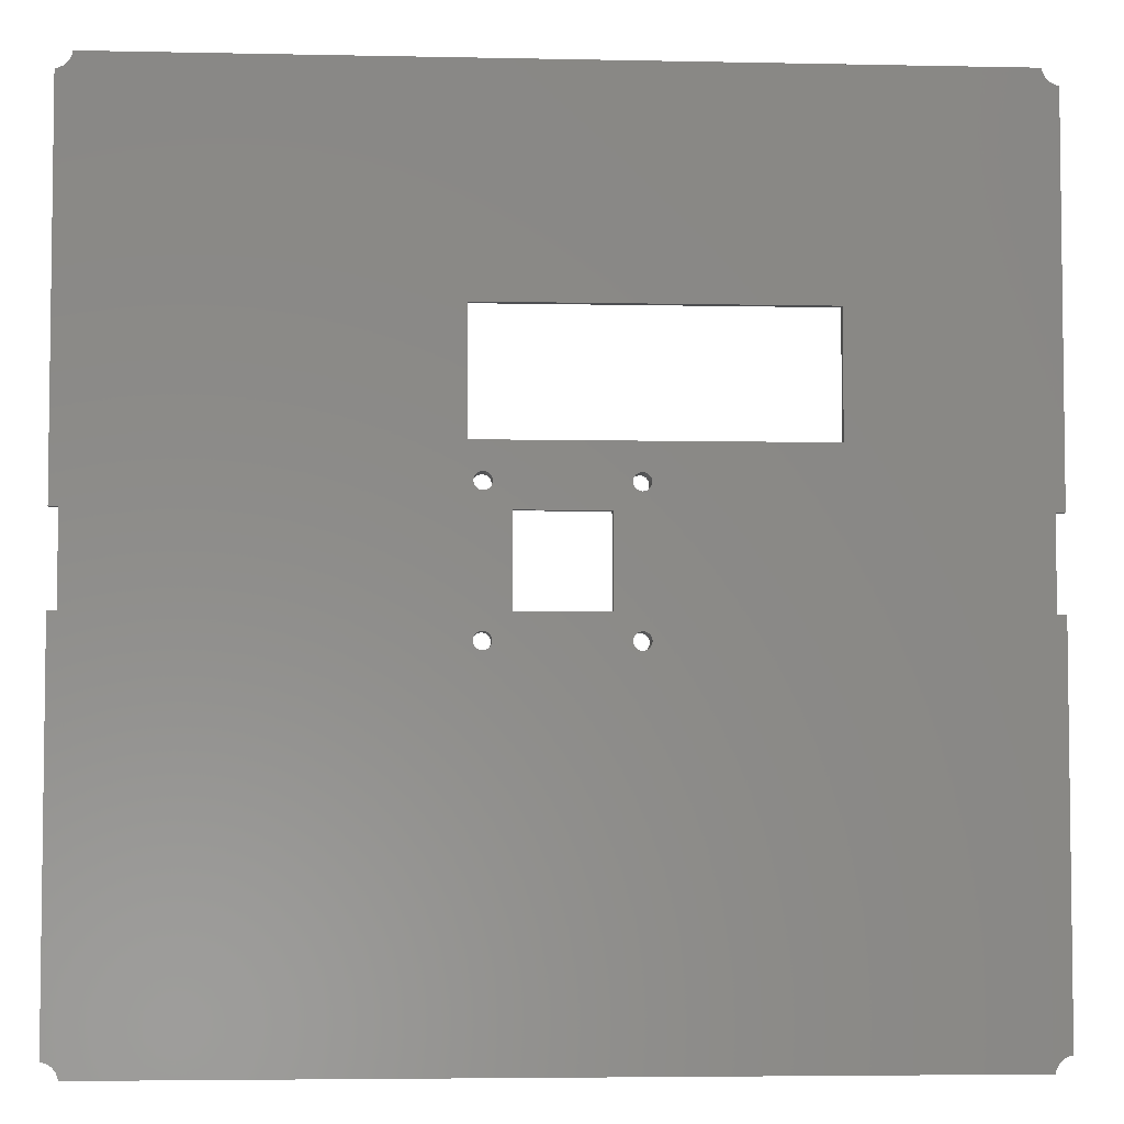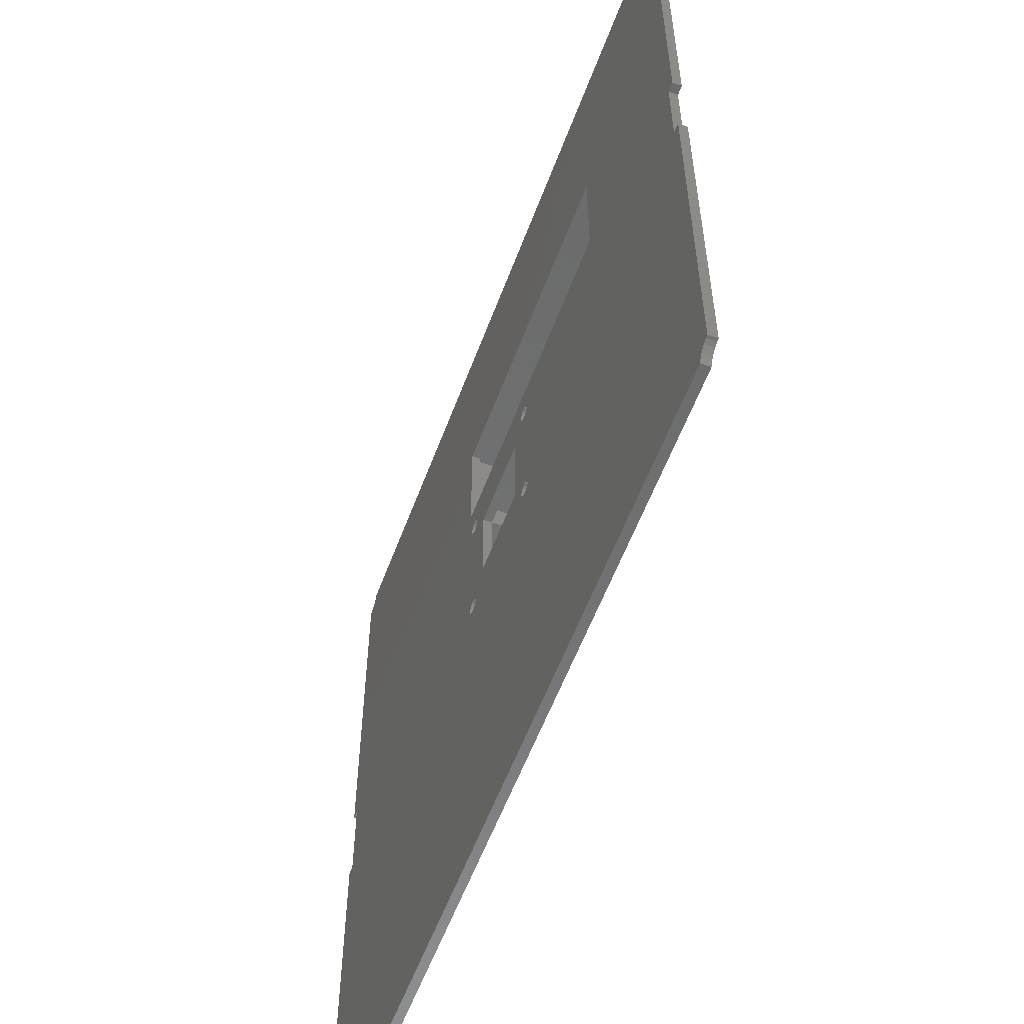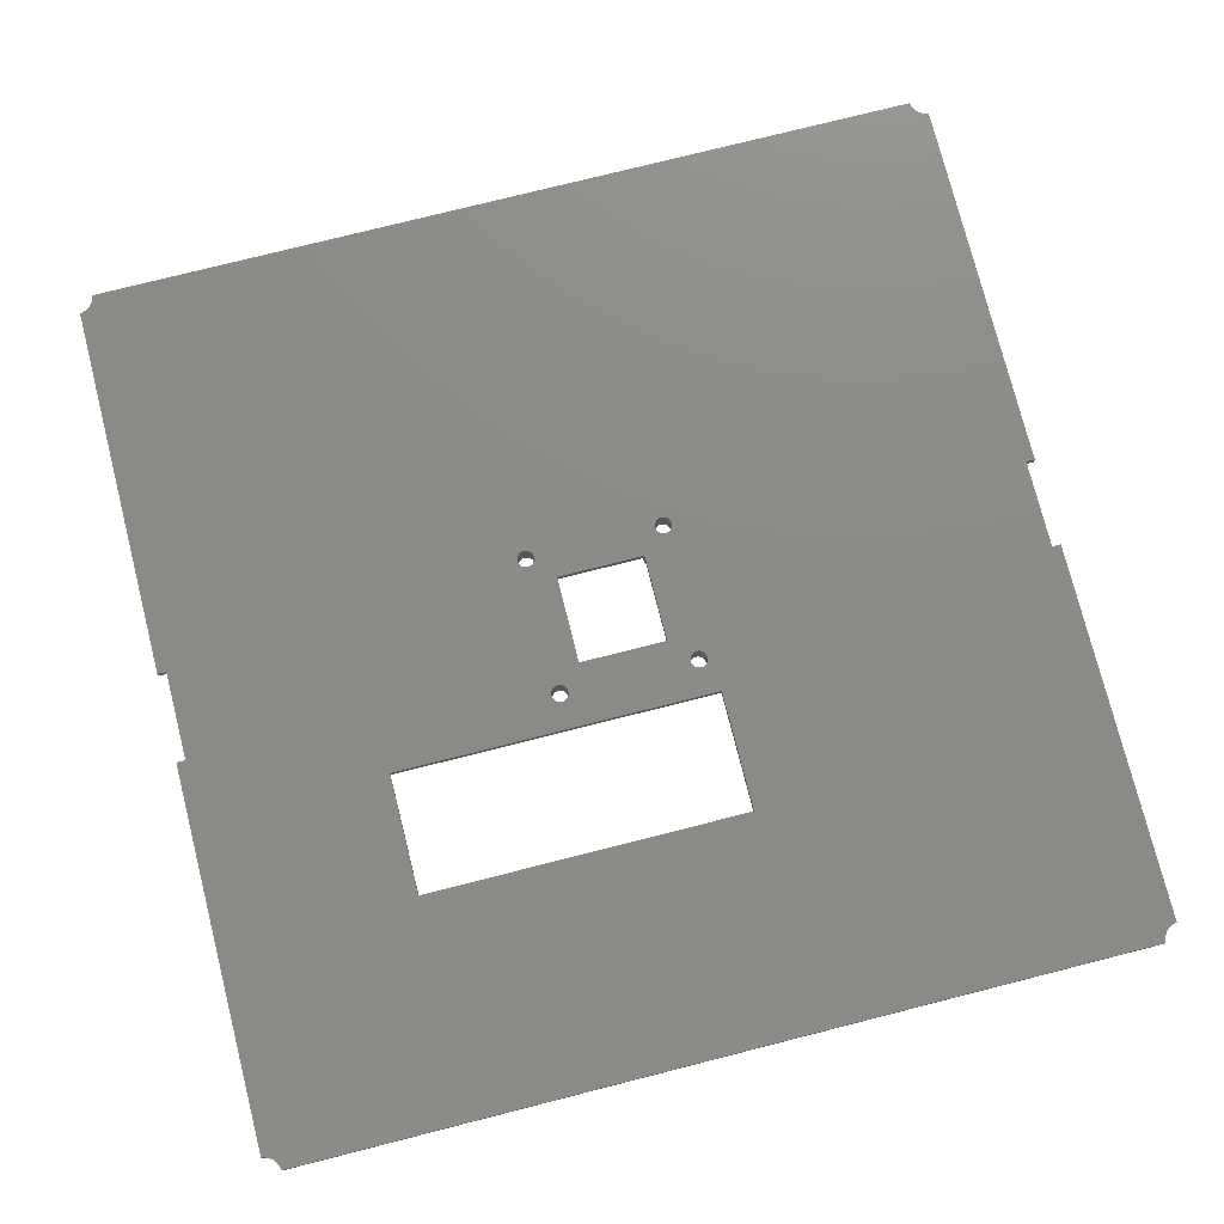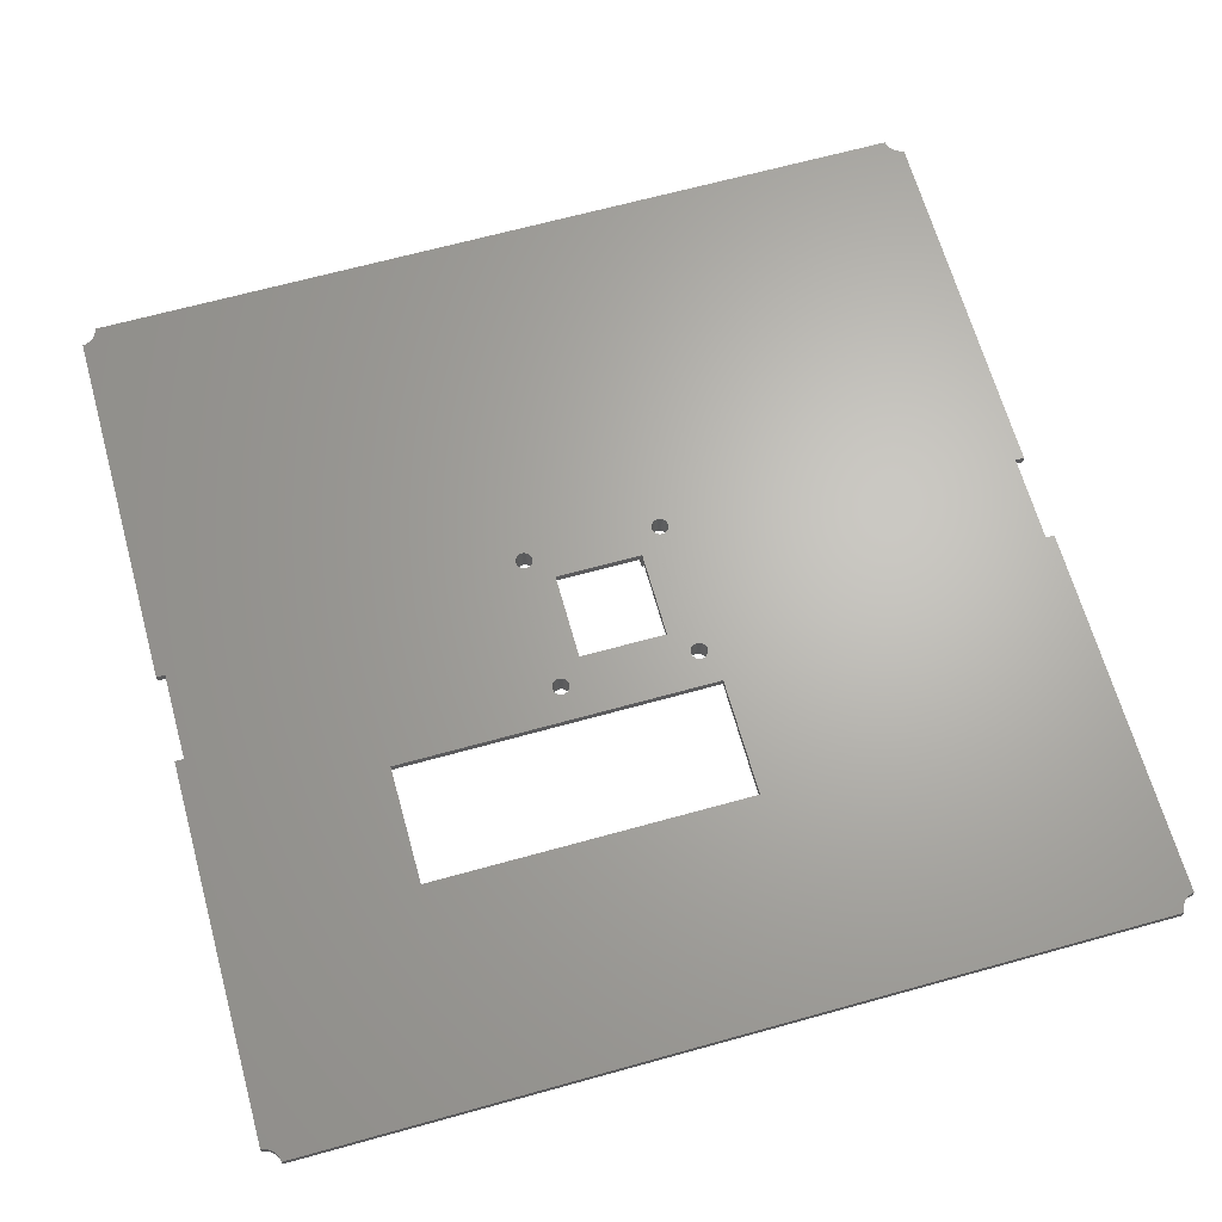
<metadata>
{"format":"stl","ext":"stl","renderer":"f3d","projection":"perspective","resolution":1024,"background":"white","views":[{"elev":-4.7,"azim":-3.9,"up":"+Y"},{"elev":-57.9,"azim":69.6,"up":"+Y"},{"elev":76.3,"azim":165.8,"up":"+Z"},{"elev":65.9,"azim":164.4,"up":"+Z"}]}
</metadata>
<code>
# stl→obj: 321 verts, 674 faces
v 797 1524 100
v 797 1511 102
v 797 1511 100
v 797 1596 102
v 797 1596 100
v 602.9 1507 100
v 793.4 1507 102
v 602.9 1507 102
v 793.4 1507 100
v 688.3 1616 100
v 708 1616 102
v 688.3 1616 102
v 708 1616 100
v 688.3 1596 102
v 688.3 1596 100
v 708 1596 102
v 708 1596 100
v 679.7 1656 100
v 679.7 1629 102
v 679.7 1629 100
v 679.7 1656 102
v 753.2 1629 102
v 753.2 1629 100
v 753.2 1656 102
v 753.2 1656 100
v 793.4 1705 100
v 773.9 1705 102
v 793.4 1705 102
v 602.9 1705 100
v 602.9 1705 102
v 773.9 1705 100
v 599.4 1701 102
v 599.4 1616 100
v 599.4 1616 102
v 599.4 1701 100
v 719.3 1623 100
v 759.2 1623 100
v 719.3 1585 100
v 759.2 1662 100
v 673.7 1662 100
v 796.3 1510 100
v 795 1596 100
v 795.4 1510 100
v 794.6 1509 100
v 795 1616 100
v 797 1701 100
v 797 1616 100
v 796.3 1701 100
v 795.4 1702 100
v 794.6 1702 100
v 793.9 1509 100
v 793.9 1703 100
v 793.5 1508 100
v 793.5 1704 100
v 677 1585 100
v 677 1623 100
v 673.7 1623 100
v 602.8 1704 100
v 602.8 1508 100
v 602.4 1509 100
v 602.4 1703 100
v 601.8 1509 100
v 601.8 1702 100
v 601.4 1596 100
v 601 1510 100
v 599.4 1596 100
v 600 1510 100
v 599.4 1511 100
v 601.4 1616 100
v 601 1702 100
v 600 1701 100
v 708 1621 100
v 688.3 1621 100
v 688.3 1590 100
v 708 1590 100
v 713.7 1616 100
v 713.7 1596 100
v 682.7 1596 100
v 682.7 1616 100
v 719.3 1585 96
v 677 1585 96
v 677 1623 96
v 688.3 1621 96
v 688.3 1616 96
v 682.7 1616 96
v 682.7 1596 96
v 688.3 1596 96
v 688.3 1590 96
v 708 1590 96
v 708 1596 96
v 713.7 1596 96
v 713.7 1616 96
v 708 1616 96
v 708 1621 96
v 755.2 1627 100
v 755.2 1658 100
v 677.7 1627 100
v 677.7 1658 100
v 673.7 1623 96
v 673.7 1662 96
v 759.2 1662 96
v 759.2 1623 96
v 719.3 1623 96
v 677.7 1627 96
v 677.7 1658 96
v 755.2 1627 96
v 755.2 1658 96
v 713.7 1619 96
v 713.2 1620 96
v 712.7 1620 96
v 712.3 1620 96
v 712 1620 96
v 711.9 1621 96
v 711.8 1621 96
v 684.4 1591 96
v 684.5 1590 96
v 684.2 1591 96
v 683.9 1592 96
v 683.6 1592 96
v 683.1 1592 96
v 682.6 1592 96
v 684.5 1621 96
v 684.3 1620 96
v 684 1620 96
v 683.6 1620 96
v 683.2 1620 96
v 682.7 1619 96
v 682.2 1620 96
v 682.1 1592 96
v 681.7 1620 96
v 681.7 1592 96
v 681.3 1620 96
v 681.3 1592 96
v 681 1620 96
v 681 1591 96
v 680.9 1621 96
v 680.8 1591 96
v 680.8 1621 96
v 680.7 1590 96
v 715.5 1590 96
v 715.3 1589 96
v 715 1589 96
v 714.6 1589 96
v 714.2 1589 96
v 713.7 1588 96
v 713.2 1589 96
v 712.7 1589 96
v 712.3 1589 96
v 712 1589 96
v 711.9 1590 96
v 711.8 1590 96
v 683.6 1589 96
v 683.9 1589 96
v 684.2 1589 96
v 684.4 1590 96
v 683.1 1589 96
v 682.6 1588 96
v 682.1 1589 96
v 681.7 1589 96
v 681.3 1589 96
v 681 1589 96
v 680.8 1590 96
v 713.7 1623 96
v 714.2 1623 96
v 714.6 1623 96
v 715 1623 96
v 715.3 1622 96
v 715.5 1622 96
v 715.5 1621 96
v 713.2 1623 96
v 712.7 1623 96
v 712.3 1623 96
v 712 1622 96
v 711.9 1622 96
v 683.6 1623 96
v 684 1623 96
v 684.3 1622 96
v 684.5 1622 96
v 683.2 1623 96
v 682.7 1623 96
v 682.2 1623 96
v 681.7 1623 96
v 681.3 1623 96
v 681 1622 96
v 680.9 1622 96
v 715.5 1591 96
v 715.3 1591 96
v 715.3 1620 96
v 715 1592 96
v 715 1620 96
v 714.6 1592 96
v 714.6 1620 96
v 714.2 1620 96
v 714.2 1592 96
v 713.7 1592 96
v 713.2 1592 96
v 712.7 1592 96
v 712.3 1592 96
v 712 1591 96
v 711.9 1591 96
v 681.7 1592 102
v 682.1 1592 102
v 681.3 1592 102
v 681 1591 102
v 680.8 1591 102
v 680.7 1590 102
v 680.8 1590 102
v 681 1589 102
v 681.3 1589 102
v 681.7 1589 102
v 682.1 1589 102
v 682.6 1588 102
v 683.1 1589 102
v 683.6 1589 102
v 683.9 1589 102
v 684.2 1589 102
v 684.4 1590 102
v 684.5 1590 102
v 684.4 1591 102
v 684.2 1591 102
v 683.9 1592 102
v 683.6 1592 102
v 683.1 1592 102
v 682.6 1592 102
v 684.5 1621 102
v 684.5 1622 102
v 684.3 1622 102
v 684 1623 102
v 683.6 1623 102
v 683.2 1623 102
v 682.7 1623 102
v 682.2 1623 102
v 681.7 1623 102
v 681.3 1623 102
v 681 1622 102
v 680.9 1622 102
v 680.8 1621 102
v 680.9 1621 102
v 681 1620 102
v 681.3 1620 102
v 681.7 1620 102
v 682.2 1620 102
v 682.7 1619 102
v 683.2 1620 102
v 683.6 1620 102
v 684 1620 102
v 684.3 1620 102
v 711.8 1621 102
v 711.9 1622 102
v 711.9 1621 102
v 712 1620 102
v 712.3 1620 102
v 712.7 1620 102
v 713.2 1620 102
v 713.7 1619 102
v 714.2 1620 102
v 714.6 1620 102
v 715 1620 102
v 715.3 1620 102
v 715.5 1621 102
v 715.5 1622 102
v 715.3 1622 102
v 715 1623 102
v 714.6 1623 102
v 714.2 1623 102
v 713.7 1623 102
v 713.2 1623 102
v 712.7 1623 102
v 712.3 1623 102
v 712 1622 102
v 714.2 1592 102
v 713.7 1592 102
v 713.2 1592 102
v 712.7 1592 102
v 712.3 1592 102
v 712 1591 102
v 711.9 1591 102
v 711.8 1590 102
v 711.9 1590 102
v 712 1589 102
v 712.3 1589 102
v 712.7 1589 102
v 713.2 1589 102
v 713.7 1588 102
v 714.2 1589 102
v 714.6 1589 102
v 715 1589 102
v 715.3 1589 102
v 715.5 1590 102
v 715.5 1591 102
v 715.3 1591 102
v 715 1592 102
v 714.6 1592 102
v 793.5 1704 102
v 793.9 1703 102
v 794.6 1702 102
v 795.4 1702 102
v 796.3 1701 102
v 797 1701 102
v 600 1701 102
v 601 1702 102
v 601.8 1702 102
v 602.4 1703 102
v 602.8 1704 102
v 602.8 1508 102
v 602.4 1509 102
v 601.8 1509 102
v 601 1510 102
v 600 1510 102
v 599.4 1511 102
v 796.3 1510 102
v 795.4 1510 102
v 794.6 1509 102
v 793.9 1509 102
v 793.5 1508 102
v 599.4 1596 102
v 601.4 1596 102
v 601.4 1616 102
v 795 1616 102
v 797 1616 102
v 795 1596 102
f 1 2 3
f 2 1 4
f 4 1 5
f 6 7 8
f 7 6 9
f 10 11 12
f 11 10 13
f 10 14 15
f 14 10 12
f 16 15 14
f 15 16 17
f 11 17 16
f 17 11 13
f 18 19 20
f 19 18 21
f 22 20 19
f 20 22 23
f 24 23 22
f 23 24 25
f 18 24 21
f 24 18 25
f 26 27 28
f 27 29 30
f 29 27 31
f 31 27 26
f 32 33 34
f 33 32 35
f 36 37 38
f 31 39 29
f 39 31 37
f 29 39 40
f 41 1 3
f 1 41 5
f 5 41 42
f 42 41 43
f 42 43 44
f 42 44 45
f 45 46 47
f 46 45 48
f 48 45 49
f 49 45 50
f 50 45 44
f 50 44 51
f 50 51 52
f 52 51 53
f 52 53 54
f 54 53 9
f 54 9 26
f 26 9 37
f 37 9 38
f 38 9 6
f 26 37 31
f 38 6 55
f 55 6 56
f 56 6 57
f 57 6 40
f 40 6 29
f 29 6 58
f 58 6 59
f 58 59 60
f 58 60 61
f 61 60 62
f 61 62 63
f 63 62 64
f 64 62 65
f 64 65 66
f 66 65 67
f 66 67 68
f 63 69 70
f 69 63 64
f 70 69 33
f 70 33 71
f 71 33 35
f 10 72 13
f 72 10 73
f 74 17 75
f 17 74 15
f 17 76 77
f 76 17 13
f 78 10 15
f 10 78 79
f 55 80 38
f 80 55 81
f 55 82 81
f 82 55 56
f 83 10 84
f 10 83 73
f 85 10 79
f 10 85 84
f 85 78 86
f 78 85 79
f 15 86 78
f 86 15 87
f 87 74 88
f 74 87 15
f 89 74 75
f 74 89 88
f 75 90 89
f 90 75 17
f 91 17 77
f 17 91 90
f 77 92 91
f 92 77 76
f 13 92 76
f 92 13 93
f 13 94 93
f 94 13 72
f 73 94 72
f 94 73 83
f 95 23 96
f 23 95 97
f 23 97 20
f 20 97 18
f 96 25 98
f 25 96 23
f 98 25 18
f 98 18 97
f 99 56 57
f 56 99 82
f 40 99 57
f 99 40 100
f 101 40 39
f 40 101 100
f 102 39 37
f 39 102 101
f 36 102 37
f 102 36 103
f 104 98 97
f 98 104 105
f 106 97 95
f 97 106 104
f 96 106 95
f 106 96 107
f 105 96 98
f 96 105 107
f 103 38 80
f 38 103 36
f 108 92 109
f 92 108 91
f 109 92 93
f 109 93 110
f 110 93 111
f 111 93 112
f 112 93 113
f 113 93 114
f 88 86 87
f 86 88 115
f 115 88 116
f 86 115 117
f 86 117 118
f 86 118 119
f 86 119 120
f 86 120 121
f 86 121 85
f 85 83 84
f 83 85 122
f 83 122 122
f 122 85 123
f 123 85 124
f 124 85 125
f 125 85 126
f 126 85 127
f 127 85 128
f 128 85 121
f 128 121 129
f 128 129 130
f 130 129 131
f 130 131 132
f 132 131 133
f 132 133 134
f 134 133 135
f 134 135 136
f 136 135 137
f 136 137 138
f 138 137 139
f 80 140 140
f 140 80 141
f 141 80 142
f 142 80 143
f 143 80 144
f 144 80 145
f 145 80 81
f 145 81 146
f 146 81 147
f 147 81 148
f 148 81 149
f 149 81 150
f 150 81 151
f 151 81 89
f 89 81 88
f 88 81 152
f 88 152 153
f 88 153 154
f 88 154 155
f 88 155 116
f 152 81 156
f 156 81 157
f 157 81 158
f 158 81 159
f 159 81 160
f 160 81 161
f 161 81 162
f 162 81 139
f 139 81 104
f 104 81 105
f 105 81 82
f 101 107 100
f 107 101 106
f 100 107 105
f 100 105 82
f 100 82 99
f 102 106 101
f 106 102 103
f 106 103 104
f 104 103 163
f 163 103 164
f 164 103 165
f 165 103 166
f 166 103 167
f 167 103 168
f 168 103 169
f 169 103 80
f 169 80 140
f 104 163 170
f 104 170 171
f 104 171 172
f 104 172 173
f 104 173 174
f 104 174 114
f 104 114 94
f 94 114 93
f 104 94 83
f 104 83 175
f 175 83 176
f 176 83 177
f 177 83 178
f 178 83 122
f 104 175 179
f 104 179 180
f 104 180 181
f 104 181 182
f 104 182 183
f 104 183 184
f 104 184 185
f 104 185 138
f 104 138 139
f 186 169 140
f 169 186 169
f 169 186 187
f 169 187 188
f 188 187 189
f 188 189 190
f 190 189 191
f 190 191 192
f 192 191 193
f 193 191 194
f 193 194 195
f 193 195 108
f 108 195 91
f 91 195 196
f 91 196 90
f 90 196 197
f 90 197 198
f 90 198 199
f 90 199 200
f 90 200 151
f 90 151 89
f 201 129 202
f 129 201 131
f 203 131 201
f 131 203 133
f 135 203 204
f 203 135 133
f 137 204 205
f 204 137 135
f 139 205 206
f 205 139 137
f 162 206 207
f 206 162 139
f 161 207 208
f 207 161 162
f 160 208 209
f 208 160 161
f 210 160 209
f 160 210 159
f 211 159 210
f 159 211 158
f 212 158 211
f 158 212 157
f 156 212 213
f 212 156 157
f 152 213 214
f 213 152 156
f 153 214 215
f 214 153 152
f 216 153 215
f 153 216 154
f 217 154 216
f 154 217 155
f 218 155 217
f 155 218 116
f 219 116 218
f 116 219 115
f 220 115 219
f 115 220 117
f 221 117 220
f 117 221 118
f 119 221 222
f 221 119 118
f 120 222 223
f 222 120 119
f 121 223 224
f 223 121 120
f 202 121 224
f 121 202 129
f 225 122 225
f 122 225 122
f 226 122 225
f 122 226 178
f 227 178 226
f 178 227 177
f 228 177 227
f 177 228 176
f 175 228 229
f 228 175 176
f 179 229 230
f 229 179 175
f 180 230 231
f 230 180 179
f 181 231 232
f 231 181 180
f 182 232 233
f 232 182 181
f 183 233 234
f 233 183 182
f 183 235 184
f 235 183 234
f 184 236 185
f 236 184 235
f 185 237 138
f 237 185 236
f 138 238 136
f 238 138 237
f 136 239 134
f 239 136 238
f 134 240 132
f 240 134 239
f 130 240 241
f 240 130 132
f 128 241 242
f 241 128 130
f 127 242 243
f 242 127 128
f 126 243 244
f 243 126 127
f 125 244 245
f 244 125 126
f 124 245 246
f 245 124 125
f 247 124 246
f 124 247 123
f 225 123 247
f 123 225 122
f 174 248 114
f 248 174 249
f 114 250 113
f 250 114 248
f 113 251 112
f 251 113 250
f 112 252 111
f 252 112 251
f 110 252 253
f 252 110 111
f 109 253 254
f 253 109 110
f 108 254 255
f 254 108 109
f 193 255 256
f 255 193 108
f 192 256 257
f 256 192 193
f 190 257 258
f 257 190 192
f 259 190 258
f 190 259 188
f 260 188 259
f 188 260 169
f 260 169 260
f 169 260 169
f 261 169 260
f 169 261 168
f 262 168 261
f 168 262 167
f 263 167 262
f 167 263 166
f 165 263 264
f 263 165 166
f 164 264 265
f 264 164 165
f 163 265 266
f 265 163 164
f 170 266 267
f 266 170 163
f 171 267 268
f 267 171 170
f 172 268 269
f 268 172 171
f 172 270 173
f 270 172 269
f 173 249 174
f 249 173 270
f 195 271 272
f 271 195 194
f 196 272 273
f 272 196 195
f 197 273 274
f 273 197 196
f 198 274 275
f 274 198 197
f 198 276 199
f 276 198 275
f 199 277 200
f 277 199 276
f 200 278 151
f 278 200 277
f 151 279 150
f 279 151 278
f 150 280 149
f 280 150 279
f 149 281 148
f 281 149 280
f 147 281 282
f 281 147 148
f 146 282 283
f 282 146 147
f 145 283 284
f 283 145 146
f 144 284 285
f 284 144 145
f 143 285 286
f 285 143 144
f 142 286 287
f 286 142 143
f 288 142 287
f 142 288 141
f 289 141 288
f 141 289 140
f 289 140 289
f 140 289 140
f 290 140 289
f 140 290 186
f 291 186 290
f 186 291 187
f 292 187 291
f 187 292 189
f 191 292 293
f 292 191 189
f 194 293 271
f 293 194 191
f 26 294 54
f 294 26 28
f 54 295 52
f 295 54 294
f 52 296 50
f 296 52 295
f 49 296 297
f 296 49 50
f 48 297 298
f 297 48 49
f 46 298 299
f 298 46 48
f 71 32 300
f 32 71 35
f 70 300 301
f 300 70 71
f 63 301 302
f 301 63 70
f 303 63 302
f 63 303 61
f 304 61 303
f 61 304 58
f 30 58 304
f 58 30 29
f 305 6 8
f 6 305 59
f 306 59 305
f 59 306 60
f 307 60 306
f 60 307 62
f 65 307 308
f 307 65 62
f 67 308 309
f 308 67 65
f 68 309 310
f 309 68 67
f 41 2 311
f 2 41 3
f 43 311 312
f 311 43 41
f 44 312 313
f 312 44 43
f 44 314 51
f 314 44 313
f 51 315 53
f 315 51 314
f 53 7 9
f 7 53 315
f 64 316 317
f 316 64 66
f 318 64 317
f 64 318 69
f 33 318 34
f 318 33 69
f 316 68 310
f 68 316 66
f 299 319 320
f 319 299 298
f 319 298 297
f 319 297 296
f 319 296 321
f 22 261 260
f 261 22 262
f 262 22 263
f 263 22 264
f 264 22 265
f 265 22 19
f 265 19 266
f 266 19 267
f 267 19 268
f 268 19 269
f 269 19 270
f 270 19 249
f 249 19 248
f 248 19 11
f 248 11 278
f 11 19 227
f 11 227 12
f 12 227 226
f 12 226 14
f 14 226 225
f 227 19 228
f 228 19 229
f 229 19 230
f 230 19 231
f 231 19 232
f 232 19 233
f 233 19 234
f 234 19 235
f 235 19 236
f 236 19 237
f 237 19 206
f 30 24 27
f 24 30 21
f 21 30 19
f 301 318 302
f 318 301 34
f 34 301 300
f 34 300 32
f 321 2 4
f 2 321 311
f 311 321 312
f 312 321 313
f 313 321 296
f 313 296 295
f 313 295 314
f 314 295 294
f 314 294 315
f 315 294 28
f 315 28 7
f 7 28 27
f 7 27 22
f 7 22 287
f 7 287 286
f 7 286 8
f 22 27 24
f 287 22 288
f 288 22 289
f 289 22 289
f 289 22 260
f 8 286 285
f 8 285 284
f 8 284 283
f 8 283 282
f 8 282 281
f 8 281 280
f 8 280 279
f 8 279 278
f 8 278 16
f 16 278 11
f 8 16 215
f 215 16 216
f 216 16 14
f 216 14 217
f 217 14 218
f 218 14 225
f 8 215 214
f 8 214 213
f 8 213 212
f 8 212 211
f 8 211 210
f 8 210 209
f 8 209 208
f 8 208 207
f 8 207 206
f 8 206 19
f 8 19 30
f 8 30 304
f 8 304 305
f 305 304 303
f 305 303 306
f 306 303 307
f 307 303 302
f 307 302 317
f 307 317 308
f 317 302 318
f 308 317 316
f 308 316 309
f 309 316 310
f 225 218 225
f 218 225 219
f 219 225 247
f 219 247 220
f 220 247 246
f 220 246 221
f 221 246 245
f 221 245 222
f 222 245 244
f 222 244 223
f 223 244 243
f 223 243 224
f 224 243 242
f 224 242 202
f 202 242 241
f 202 241 201
f 201 241 240
f 201 240 203
f 203 240 239
f 203 239 204
f 204 239 238
f 204 238 205
f 205 238 237
f 205 237 206
f 260 289 260
f 289 260 290
f 290 260 259
f 290 259 291
f 291 259 258
f 291 258 292
f 292 258 257
f 292 257 293
f 293 257 256
f 293 256 271
f 271 256 255
f 271 255 272
f 272 255 254
f 272 254 273
f 273 254 253
f 273 253 274
f 274 253 252
f 274 252 275
f 275 252 251
f 275 251 276
f 276 251 250
f 276 250 277
f 277 250 248
f 277 248 278
f 45 320 319
f 320 45 47
f 45 321 42
f 321 45 319
f 5 321 4
f 321 5 42
f 46 320 47
f 320 46 299

</code>
